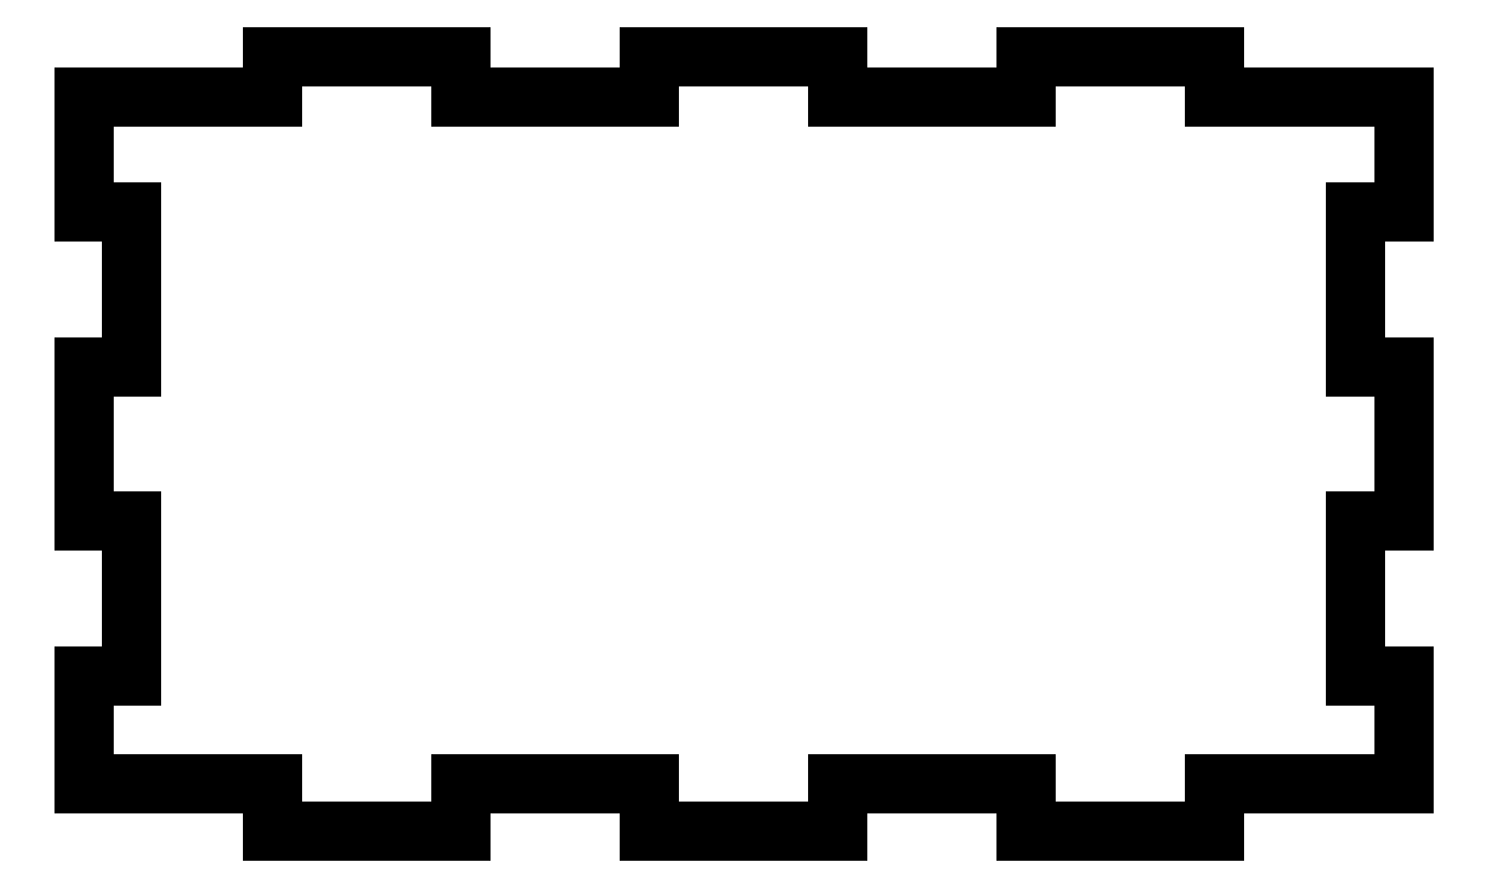
<metadata>
{"format":"dxf","ext":"dxf","renderer":"ezdxf+matplotlib","layout":"modelspace","background":"white","min_lineweight":24,"dpi":150}
</metadata>
<code>
0
SECTION
2
ENTITIES
0
LINE
8
0
10
0
20
3.5
30
0
11
13.86
21
3.5
31
0
0
LINE
8
0
10
13.86
20
3.5
30
0
11
13.86
21
0
31
0
0
LINE
8
0
10
13.86
20
0
30
0
11
27.71
21
0
31
0
0
LINE
8
0
10
27.71
20
0
30
0
11
27.71
21
3.5
31
0
0
LINE
8
0
10
27.71
20
3.5
30
0
11
41.57
21
3.5
31
0
0
LINE
8
0
10
41.57
20
3.5
30
0
11
41.57
21
0
31
0
0
LINE
8
0
10
41.57
20
0
30
0
11
55.43
21
0
31
-6.842e-48
0
LINE
8
0
10
55.43
20
0
30
-6.842e-48
11
55.43
21
3.5
31
0
0
LINE
8
0
10
55.43
20
3.5
30
0
11
69.29
21
3.5
31
6.842e-48
0
LINE
8
0
10
69.29
20
3.5
30
6.842e-48
11
69.29
21
0
31
0
0
LINE
8
0
10
69.29
20
0
30
0
11
83.14
21
0
31
0
0
LINE
8
0
10
83.14
20
0
30
0
11
83.14
21
3.5
31
0
0
LINE
8
0
10
83.14
20
3.5
30
0
11
97
21
3.5
31
-6.842e-48
0
LINE
8
0
10
97
20
3.5
30
-6.842e-48
11
97
21
11.4
31
0
0
LINE
8
0
10
97
20
11.4
30
0
11
93.5
21
11.4
31
0
0
LINE
8
0
10
93.5
20
11.4
30
0
11
93.5
21
22.8
31
0
0
LINE
8
0
10
93.5
20
22.8
30
0
11
97
21
22.8
31
0
0
LINE
8
0
10
97
20
22.8
30
0
11
97
21
34.2
31
0
0
LINE
8
0
10
97
20
34.2
30
0
11
93.5
21
34.2
31
0
0
LINE
8
0
10
93.5
20
34.2
30
0
11
93.5
21
45.6
31
0
0
LINE
8
0
10
93.5
20
45.6
30
0
11
97
21
45.6
31
0
0
LINE
8
0
10
97
20
45.6
30
0
11
97
21
54
31
0
0
LINE
8
0
10
97
20
54
30
0
11
83.14
21
54
31
6.842e-48
0
LINE
8
0
10
83.14
20
54
30
6.842e-48
11
83.14
21
57
31
2.364e-96
0
LINE
8
0
10
83.14
20
57
30
0
11
69.29
21
57
31
0
0
LINE
8
0
10
69.29
20
57
30
0
11
69.29
21
54
31
-1.182e-96
0
LINE
8
0
10
69.29
20
54
30
-1.182e-96
11
55.43
21
54
31
-6.842e-48
0
LINE
8
0
10
55.43
20
54
30
-6.842e-48
11
55.43
21
57
31
2.364e-96
0
LINE
8
0
10
41.57
20
57
30
0
11
41.57
21
54
31
-1.182e-96
0
LINE
8
0
10
41.57
20
54
30
-1.182e-96
11
27.71
21
54
31
6.842e-48
0
LINE
8
0
10
27.71
20
54
30
6.842e-48
11
27.71
21
57
31
2.364e-96
0
LINE
8
0
10
13.86
20
57
30
0
11
13.86
21
54
31
-1.182e-96
0
LINE
8
0
10
13.86
20
54
30
-1.182e-96
11
0
21
54
31
0
0
LINE
8
0
10
0
20
54
30
0
11
0
21
45.6
31
0
0
LINE
8
0
10
0
20
45.6
30
0
11
3.5
21
45.6
31
0
0
LINE
8
0
10
3.5
20
45.6
30
0
11
3.5
21
34.2
31
0
0
LINE
8
0
10
3.5
20
34.2
30
0
11
0
21
34.2
31
0
0
LINE
8
0
10
0
20
34.2
30
0
11
0
21
22.8
31
0
0
LINE
8
0
10
0
20
22.8
30
0
11
3.5
21
22.8
31
0
0
LINE
8
0
10
3.5
20
22.8
30
0
11
3.5
21
11.4
31
0
0
LINE
8
0
10
3.5
20
11.4
30
0
11
0
21
11.4
31
0
0
LINE
8
0
10
0
20
11.4
30
0
11
0
21
3.5
31
0
0
LWPOLYLINE
8
0
90
44
70
1
43
0
10
55.43
20
3.5
10
69.29
20
3.5
10
69.29
20
0
10
83.14
20
0
10
83.14
20
3.5
10
97
20
3.5
10
97
20
11.4
10
93.5
20
11.4
10
93.5
20
22.8
10
97
20
22.8
10
97
20
34.2
10
93.5
20
34.2
10
93.5
20
45.6
10
97
20
45.6
10
97
20
54
10
83.14
20
54
10
83.14
20
57
10
69.29
20
57
10
69.29
20
54
10
55.43
20
54
10
55.43
20
57
10
41.57
20
57
10
41.57
20
54
10
27.71
20
54
10
27.71
20
57
10
13.86
20
57
10
13.86
20
54
10
0
20
54
10
0
20
45.6
10
3.5
20
45.6
10
3.5
20
34.2
10
-1.541e-32
20
34.2
10
0
20
22.8
10
3.5
20
22.8
10
3.5
20
11.4
10
-1.541e-32
20
11.4
10
0
20
3.5
10
13.86
20
3.5
10
13.86
20
0
10
27.71
20
0
10
27.71
20
3.5
10
41.57
20
3.5
10
41.57
20
0
10
55.43
20
0
0
LINE
8
0
10
55.43
20
57
30
2.364e-96
11
41.57
21
57
31
0
0
LINE
8
0
10
27.71
20
57
30
2.364e-96
11
13.86
21
57
31
0
0
ENDSEC
0
EOF

</code>
